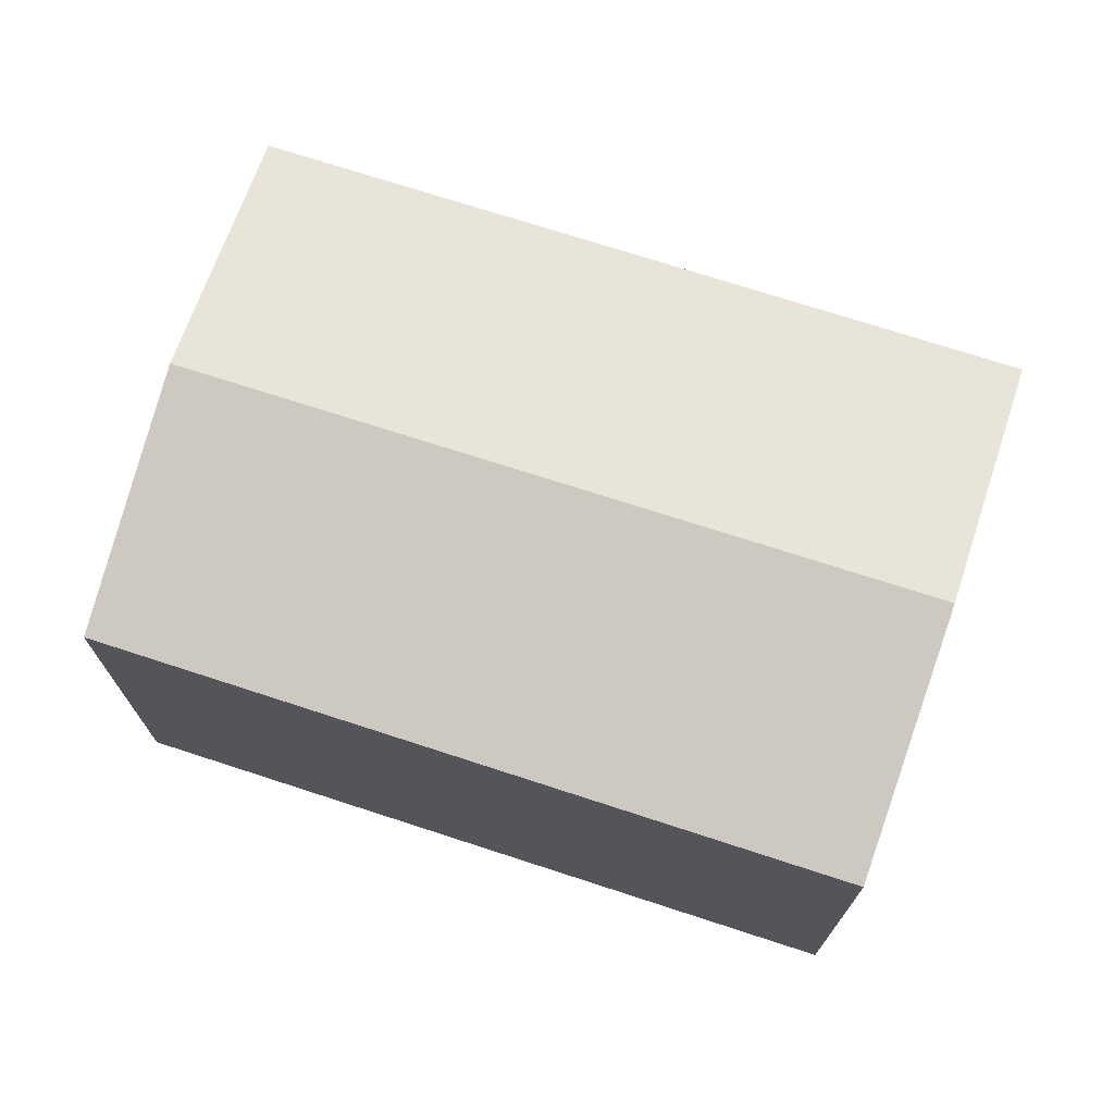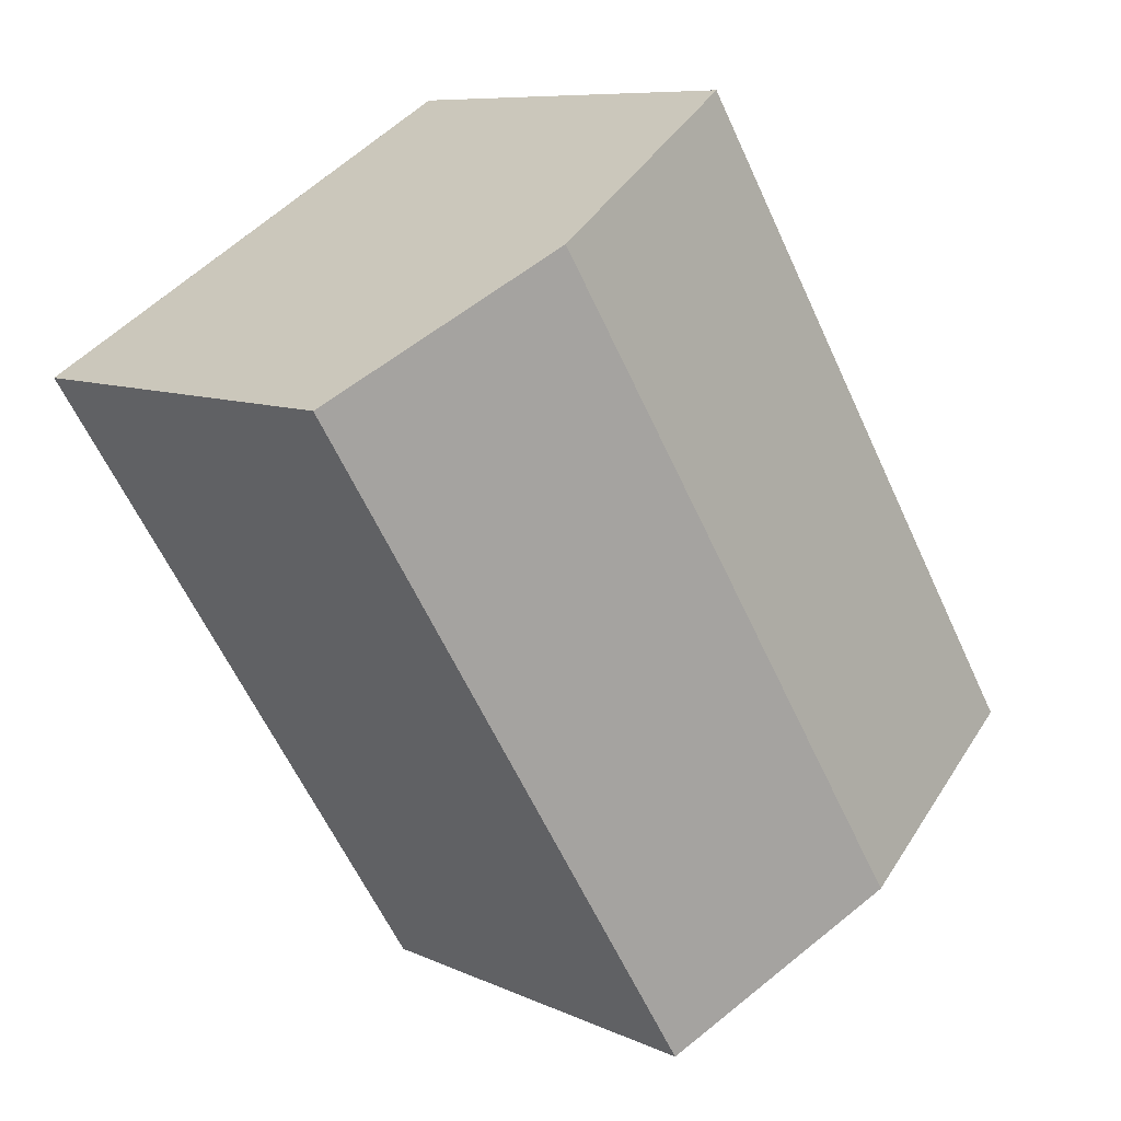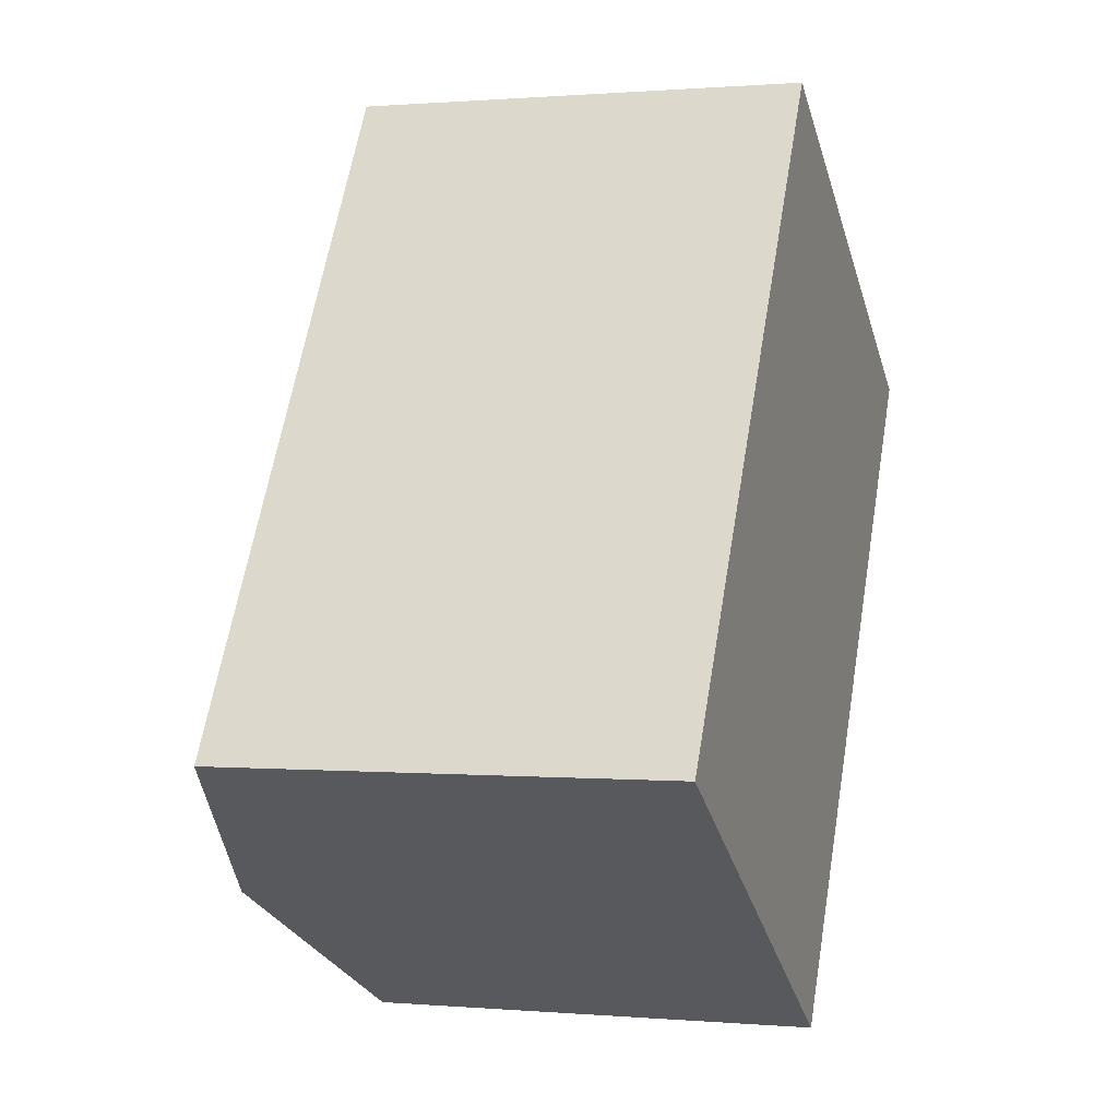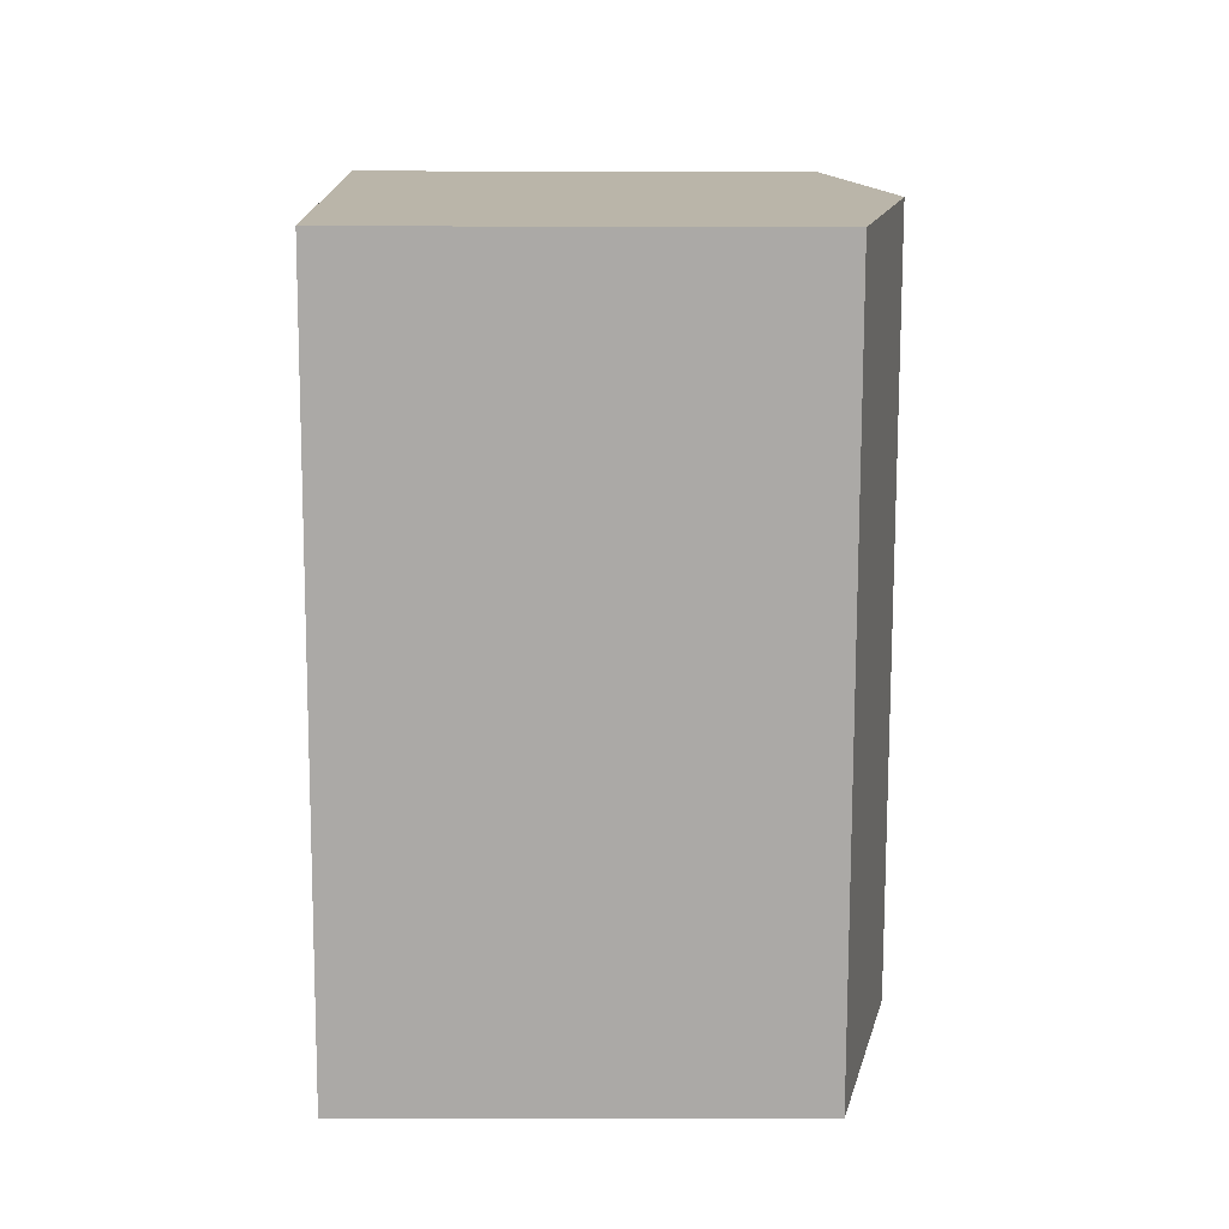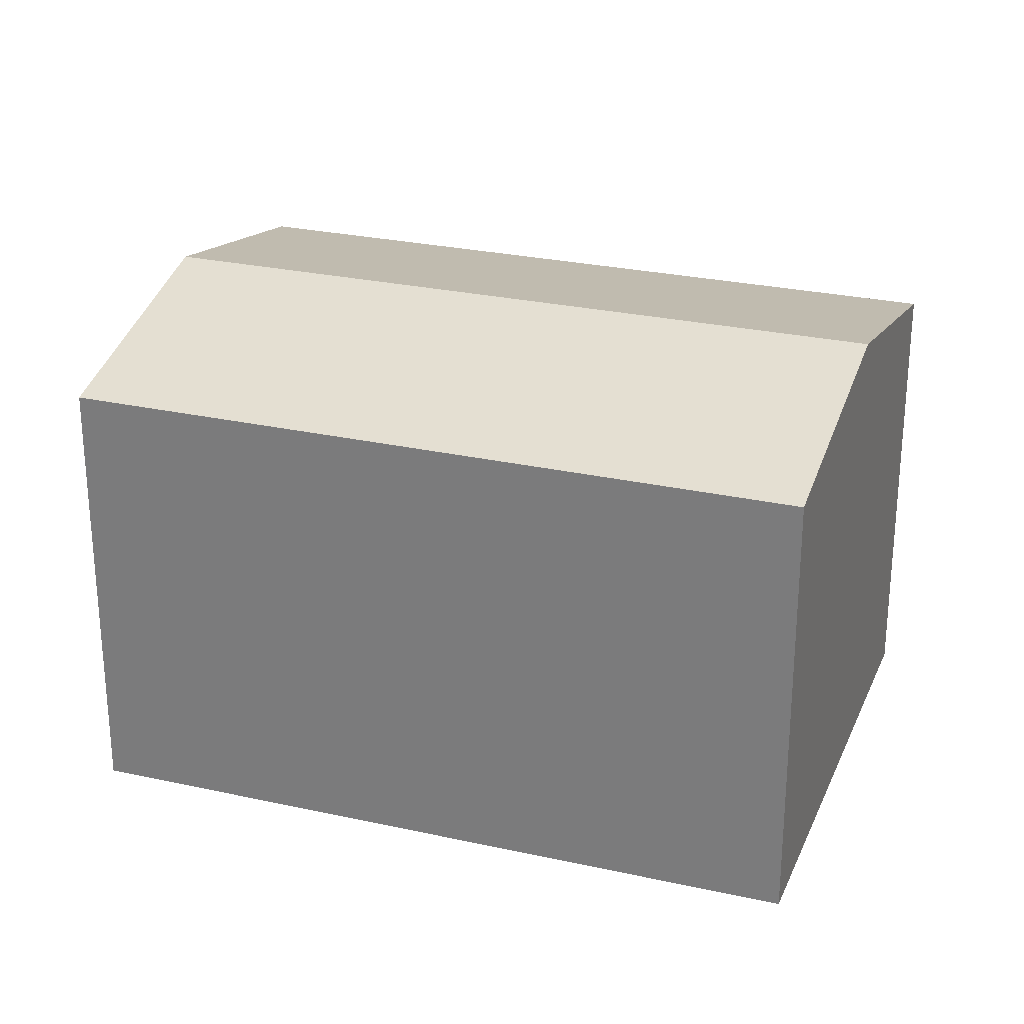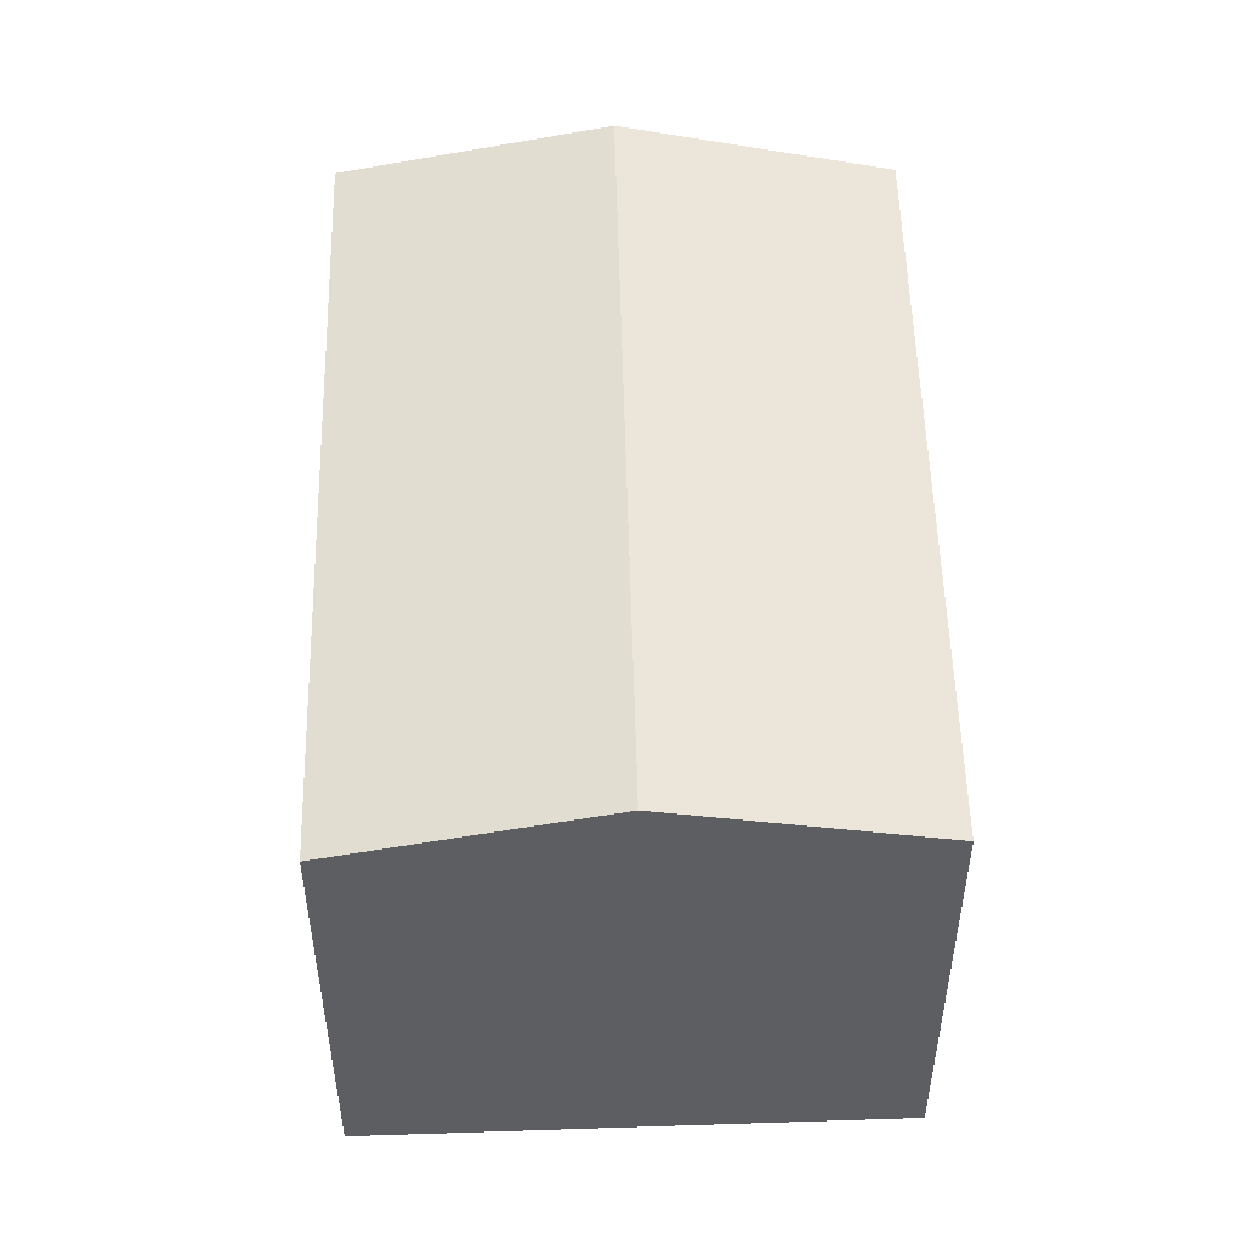
<metadata>
{"format":"obj","ext":"obj","renderer":"f3d","projection":"perspective","resolution":1024,"background":"white","views":[{"elev":73.5,"azim":-40.1,"up":"+Y"},{"elev":8.5,"azim":141.2,"up":"+Z"},{"elev":0.5,"azim":-72.0,"up":"+Z"},{"elev":-17.6,"azim":89.7,"up":"+Z"},{"elev":27.3,"azim":-39.2,"up":"+Y"},{"elev":52.3,"azim":-149.4,"up":"+Y"}]}
</metadata>
<code>
v  3.475 3.575 -2.225
v  4.916 4.026 3.966
v  6.684 3.575 2.897
v  1.735 4.026 -1.111
v  0 3.576 2.19e-16
v  3.135 3.572 5.042
v  0 0 0
v  3.135 -3.087e-16 5.042
v  6.684 -1.774e-16 2.897
v  4.916 -2.428e-16 3.966
v  3.475 1.362e-16 -2.225
v  1.735 6.803e-17 -1.111
g defaultobject
f 1 2 3
f 2 1 4
f 5 2 4
f 2 5 6
f 7 6 5
f 6 7 8
f 8 2 6
f 2 8 3
f 3 8 9
f 9 8 10
f 9 1 3
f 1 9 11
f 4 7 5
f 7 4 1
f 7 1 12
f 12 1 11
f 10 11 9
f 11 10 8
f 11 8 7
f 11 7 12

</code>
